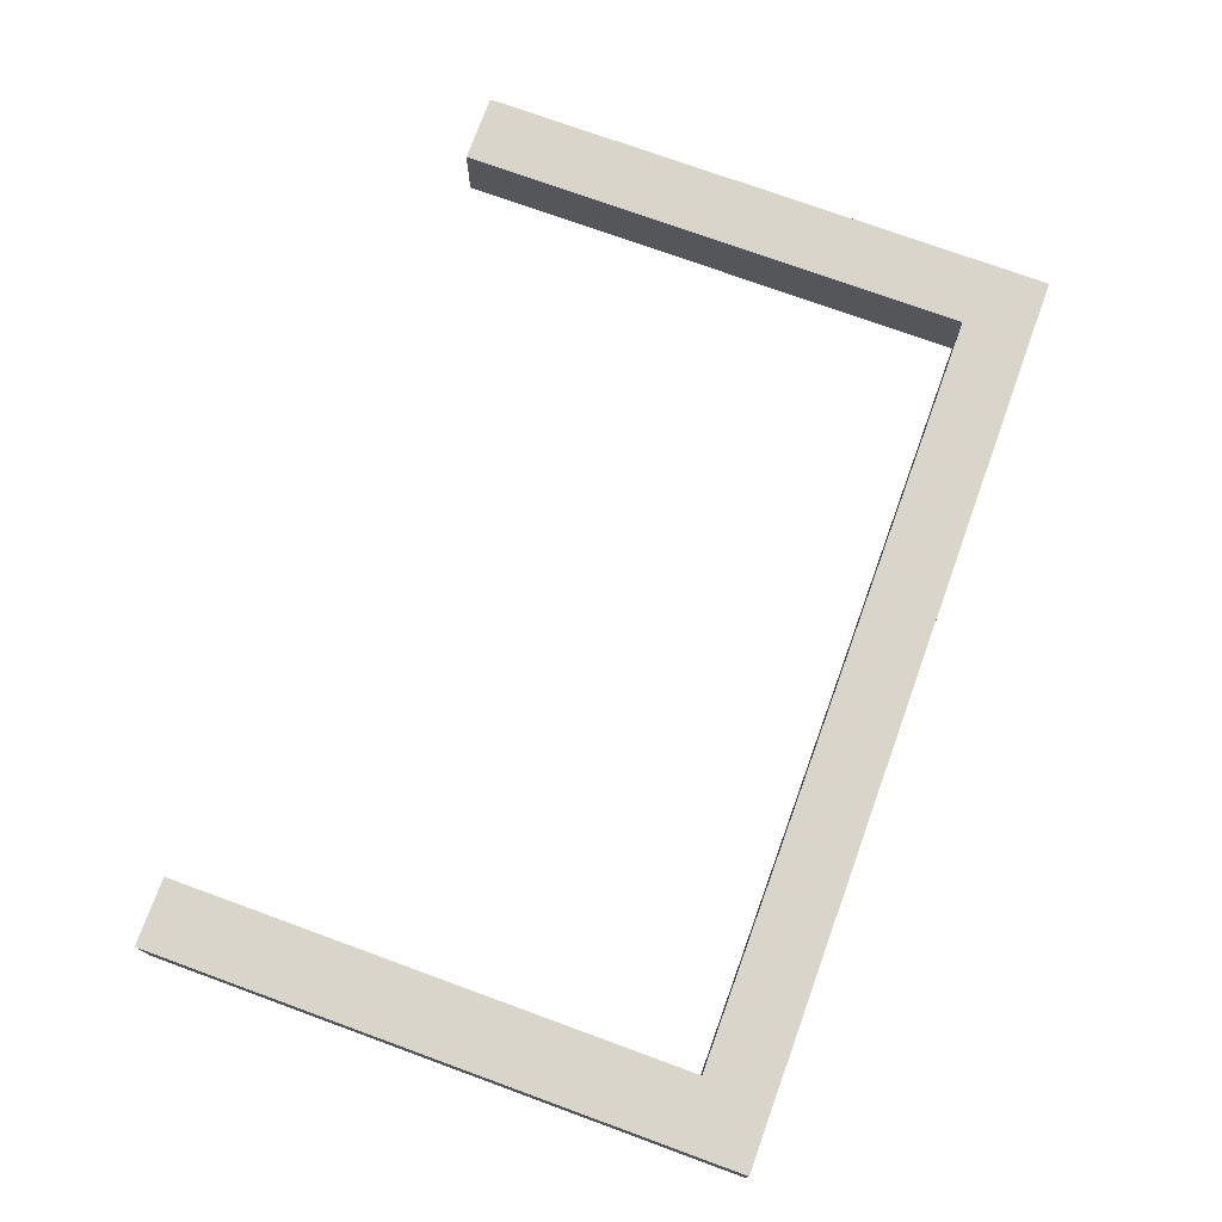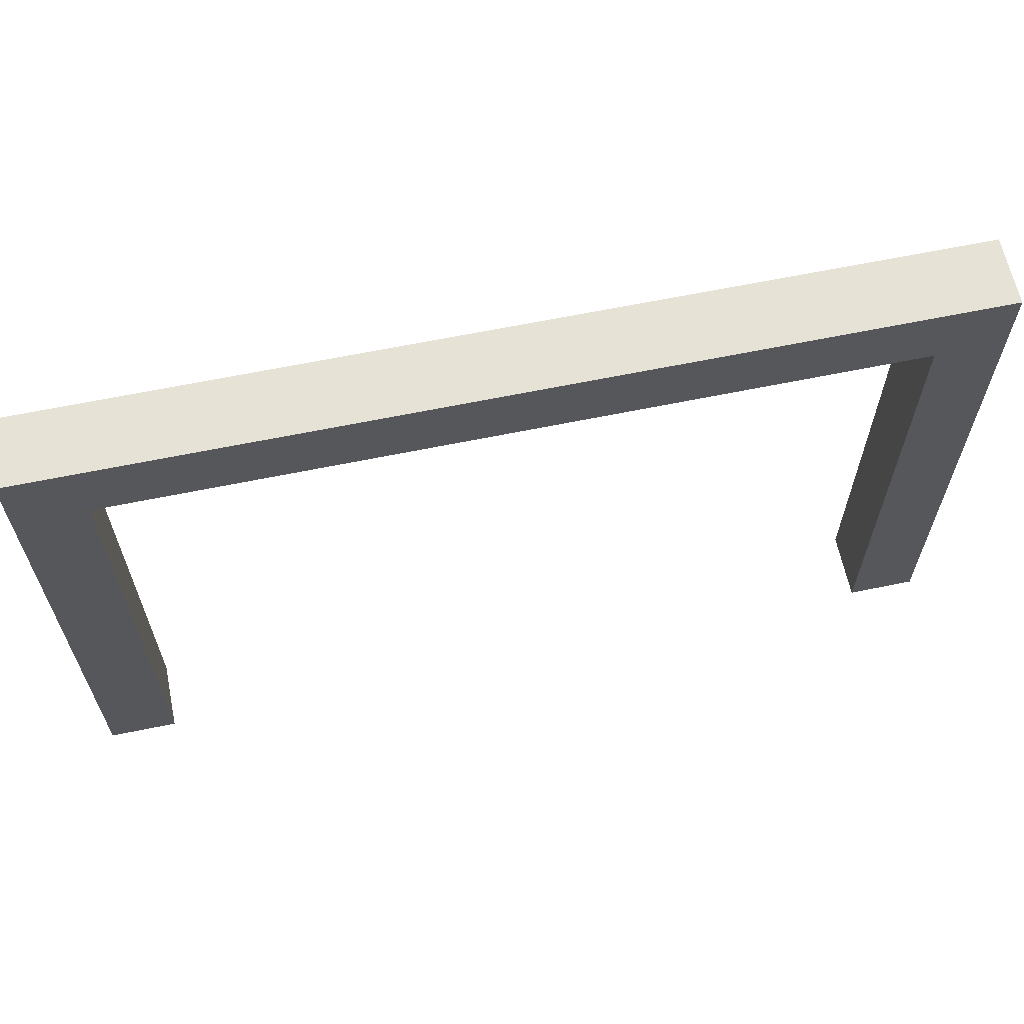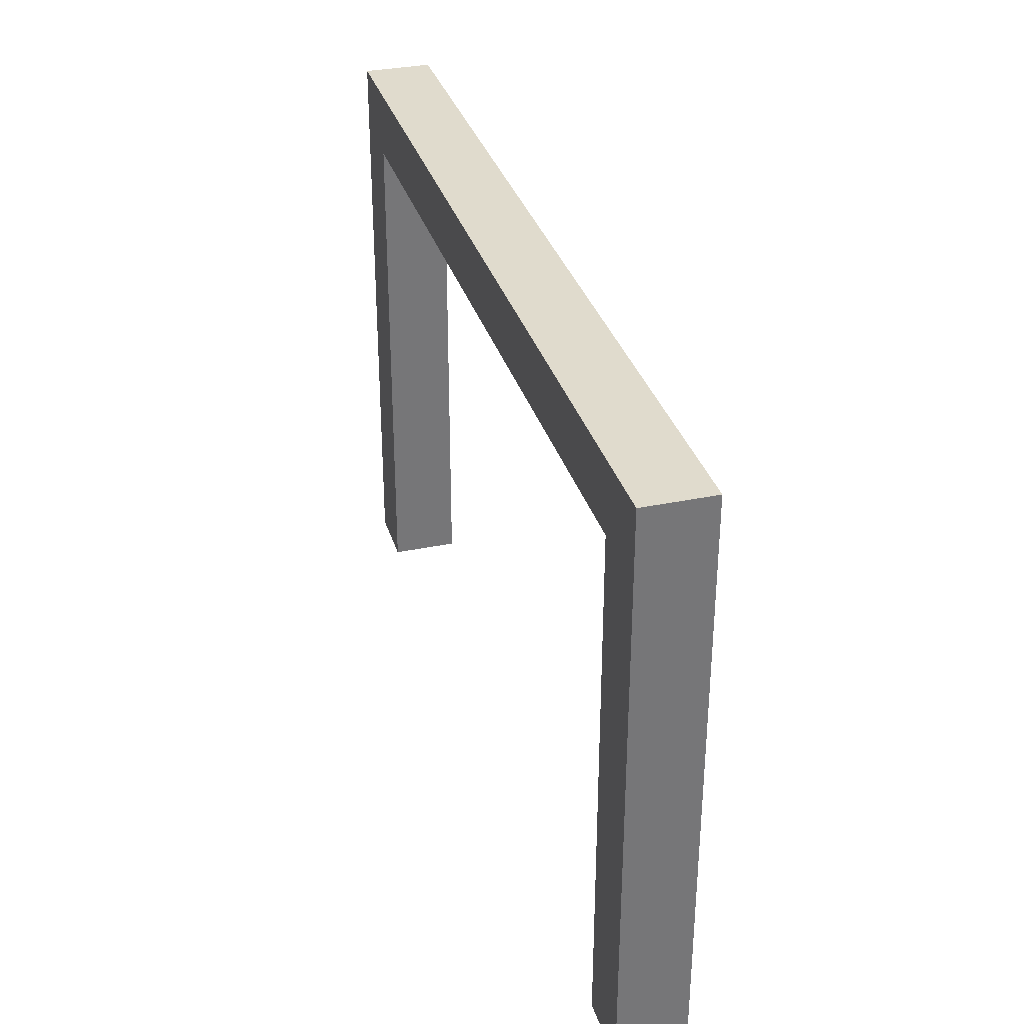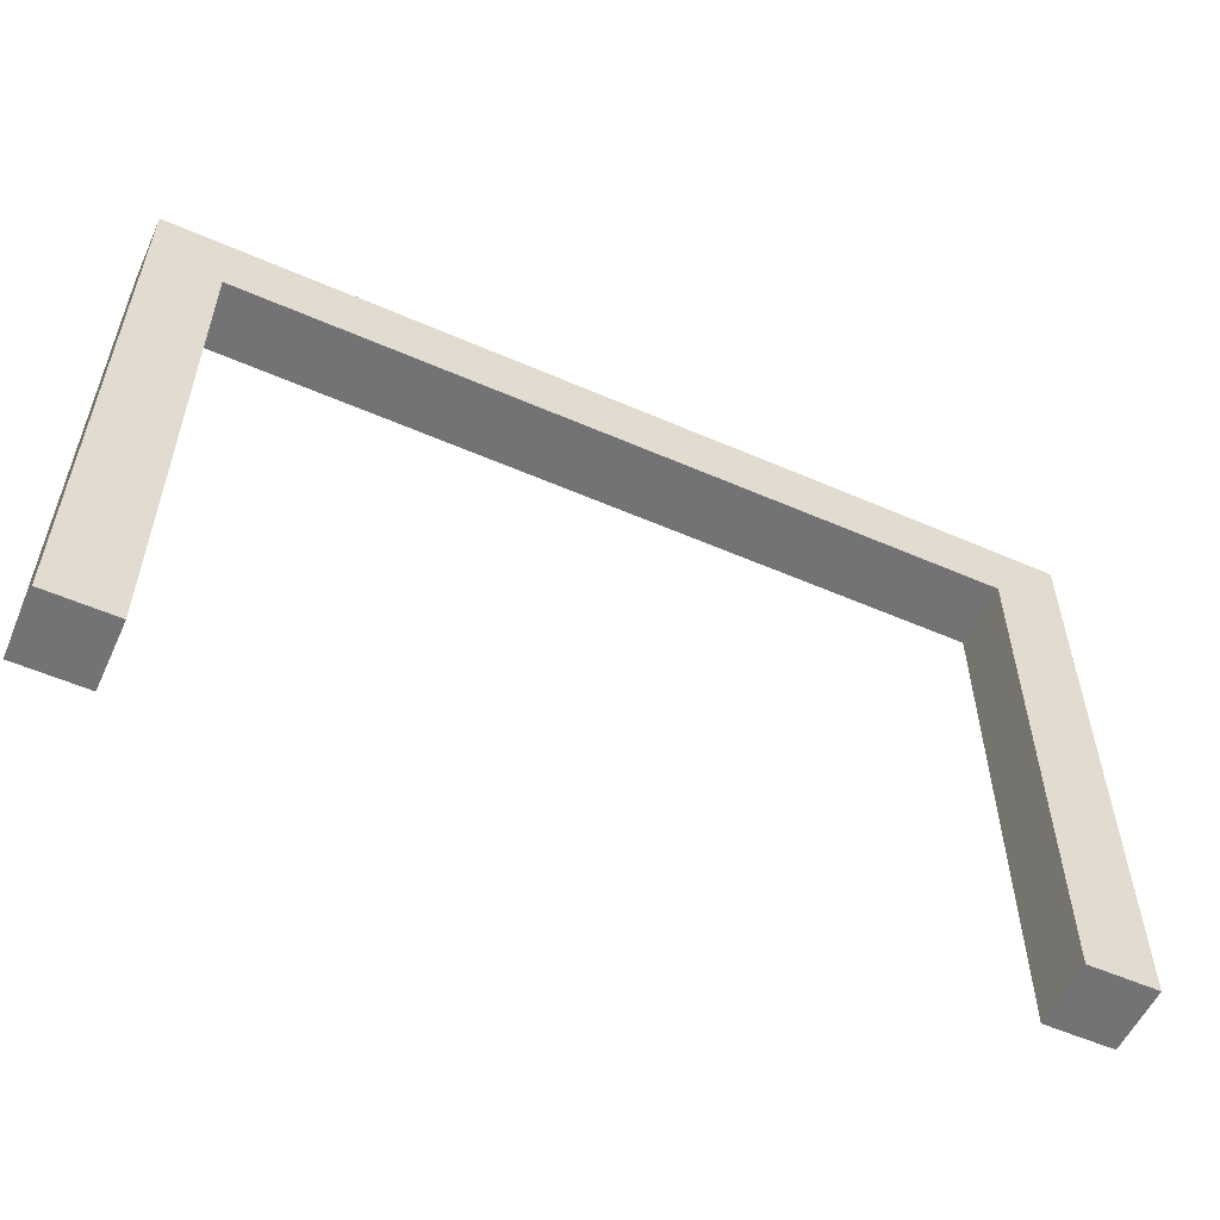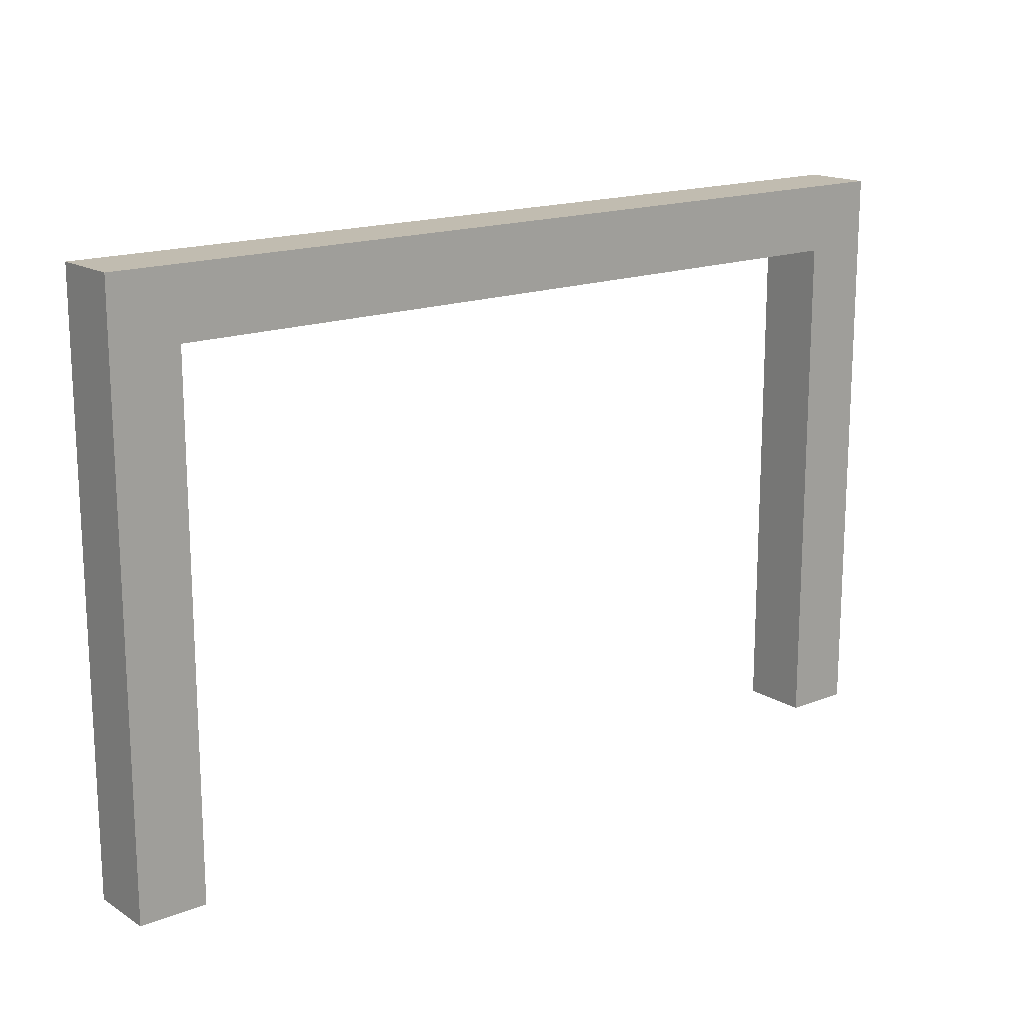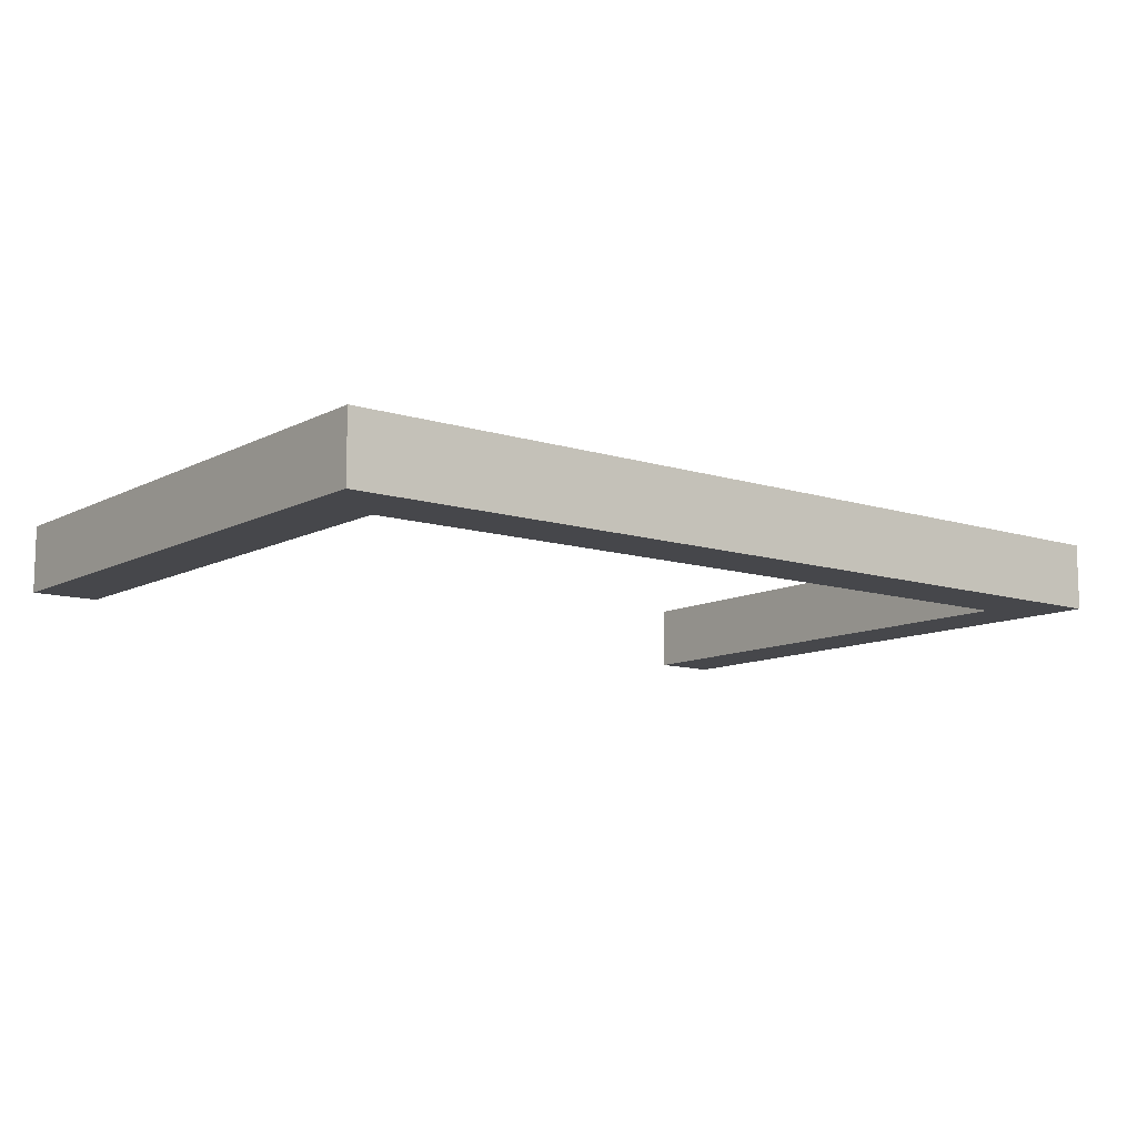
<metadata>
{"format":"obj","ext":"obj","renderer":"f3d","projection":"perspective","resolution":1024,"background":"white","views":[{"elev":74.6,"azim":110.0,"up":"+Z"},{"elev":63.4,"azim":168.2,"up":"+Y"},{"elev":33.2,"azim":74.0,"up":"+Y"},{"elev":-56.0,"azim":-24.5,"up":"+Y"},{"elev":16.4,"azim":-38.8,"up":"+Y"},{"elev":-10.8,"azim":141.8,"up":"+Z"}]}
</metadata>
<code>
g cage
v -20 0 -0
v -20 0 -3
v -20 1 -0
v -20 1 -3
v -20 2 -0
v -20 2 -3
v -20 3 -0
v -20 3 -3
v -20 22 -0
v -20 22 -3
v -20 23 -0
v -20 23 -3
v -20 26 -0
v -20 26 -3
v 17 0 -0
v 17 0 -3
v 17 1 -0
v 17 1 -3
v 17 2 -0
v 17 2 -3
v 17 3 -0
v 17 3 -3
v 17 22 -0
v 17 22 -3
v 17 23 -0
v 17 23 -3
v -17 0 -0
v -17 0 -3
v -17 1 -0
v -17 1 -3
v -17 2 -0
v -17 2 -3
v -17 3 -0
v -17 3 -3
v -17 22 -0
v -17 22 -3
v -17 23 -0
v -17 23 -3
v 20 0 -0
v 20 0 -3
v 20 1 -0
v 20 1 -3
v 20 2 -0
v 20 2 -3
v 20 3 -0
v 20 3 -3
v 20 22 -0
v 20 22 -3
v 20 23 -0
v 20 23 -3
v 20 26 -0
v 20 26 -3
v -20 0 -0
v -20 1 -0
v -20 2 -0
v -20 3 -0
v -20 22 -0
v -20 23 -0
v -20 26 -0
v -17 0 -0
v -17 1 -0
v -17 2 -0
v -17 3 -0
v -17 22 -0
v -17 23 -0
v -17 26 -0
v -16 23 -0
v -16 26 -0
v 16 23 -0
v 16 26 -0
v 17 0 -0
v 17 1 -0
v 17 2 -0
v 17 3 -0
v 17 22 -0
v 17 23 -0
v 17 26 -0
v 20 0 -0
v 20 1 -0
v 20 2 -0
v 20 3 -0
v 20 22 -0
v 20 23 -0
v 20 26 -0
v -20 0 -3
v -20 1 -3
v -20 2 -3
v -20 3 -3
v -20 22 -3
v -20 23 -3
v -20 26 -3
v -17 0 -3
v -17 1 -3
v -17 2 -3
v -17 3 -3
v -17 22 -3
v -17 23 -3
v -17 26 -3
v -16 23 -3
v -16 26 -3
v 16 23 -3
v 16 26 -3
v 17 0 -3
v 17 1 -3
v 17 2 -3
v 17 3 -3
v 17 22 -3
v 17 23 -3
v 17 26 -3
v 20 0 -3
v 20 1 -3
v 20 2 -3
v 20 3 -3
v 20 22 -3
v 20 23 -3
v 20 26 -3
v -20 0 -0
v -17 0 -0
v 17 0 -0
v 20 0 -0
v -19 0 -1
v -18 0 -1
v 18 0 -1
v 19 0 -1
v -19 0 -2
v -18 0 -2
v 18 0 -2
v 19 0 -2
v -20 0 -3
v -17 0 -3
v 17 0 -3
v 20 0 -3
v -17 23 -0
v -16 23 -0
v 16 23 -0
v 17 23 -0
v -17 23 -3
v -16 23 -3
v 16 23 -3
v 17 23 -3
v -20 26 -0
v -17 26 -0
v -16 26 -0
v 16 26 -0
v 17 26 -0
v 20 26 -0
v -20 26 -3
v -17 26 -3
v -16 26 -3
v 16 26 -3
v 17 26 -3
v 20 26 -3
f 3 2 1
f 4 2 3
f 5 4 3
f 6 4 5
f 7 6 5
f 8 6 7
f 9 8 7
f 10 8 9
f 11 10 9
f 12 10 11
f 13 12 11
f 14 12 13
f 17 16 15
f 18 16 17
f 19 18 17
f 20 18 19
f 21 20 19
f 22 20 21
f 23 22 21
f 24 22 23
f 25 24 23
f 26 24 25
f 27 28 29
f 29 28 30
f 29 30 31
f 31 30 32
f 31 32 33
f 33 32 34
f 33 34 35
f 35 34 36
f 35 36 37
f 37 36 38
f 39 40 41
f 41 40 42
f 41 42 43
f 43 42 44
f 43 44 45
f 45 44 46
f 45 46 47
f 47 46 48
f 47 48 49
f 49 48 50
f 49 50 51
f 51 50 52
f 60 54 53
f 61 55 54
f 61 54 60
f 62 56 55
f 62 55 61
f 63 57 56
f 63 56 62
f 64 58 57
f 64 57 63
f 65 59 58
f 65 58 64
f 66 59 65
f 67 66 65
f 68 66 67
f 69 68 67
f 70 68 69
f 76 70 69
f 77 70 76
f 78 72 71
f 79 73 72
f 79 72 78
f 80 74 73
f 80 73 79
f 81 75 74
f 81 74 80
f 82 76 75
f 82 75 81
f 83 77 76
f 83 76 82
f 84 77 83
f 85 86 92
f 86 87 93
f 92 86 93
f 87 88 94
f 93 87 94
f 88 89 95
f 94 88 95
f 89 90 96
f 95 89 96
f 90 91 97
f 96 90 97
f 97 91 98
f 97 98 99
f 99 98 100
f 99 100 101
f 101 100 102
f 101 102 108
f 108 102 109
f 103 104 110
f 104 105 111
f 110 104 111
f 105 106 112
f 111 105 112
f 106 107 113
f 112 106 113
f 107 108 114
f 113 107 114
f 108 109 115
f 114 108 115
f 115 109 116
f 121 118 117
f 122 118 121
f 123 120 119
f 124 120 123
f 125 121 117
f 125 122 121
f 126 118 122
f 126 122 125
f 127 124 123
f 127 123 119
f 128 120 124
f 128 124 127
f 129 125 117
f 129 126 125
f 130 118 126
f 130 126 129
f 131 127 119
f 131 128 127
f 132 120 128
f 132 128 131
f 137 134 133
f 138 135 134
f 138 134 137
f 139 136 135
f 139 135 138
f 140 136 139
f 141 142 147
f 142 143 148
f 147 142 148
f 143 144 149
f 148 143 149
f 144 145 150
f 149 144 150
f 145 146 151
f 150 145 151
f 151 146 152

</code>
